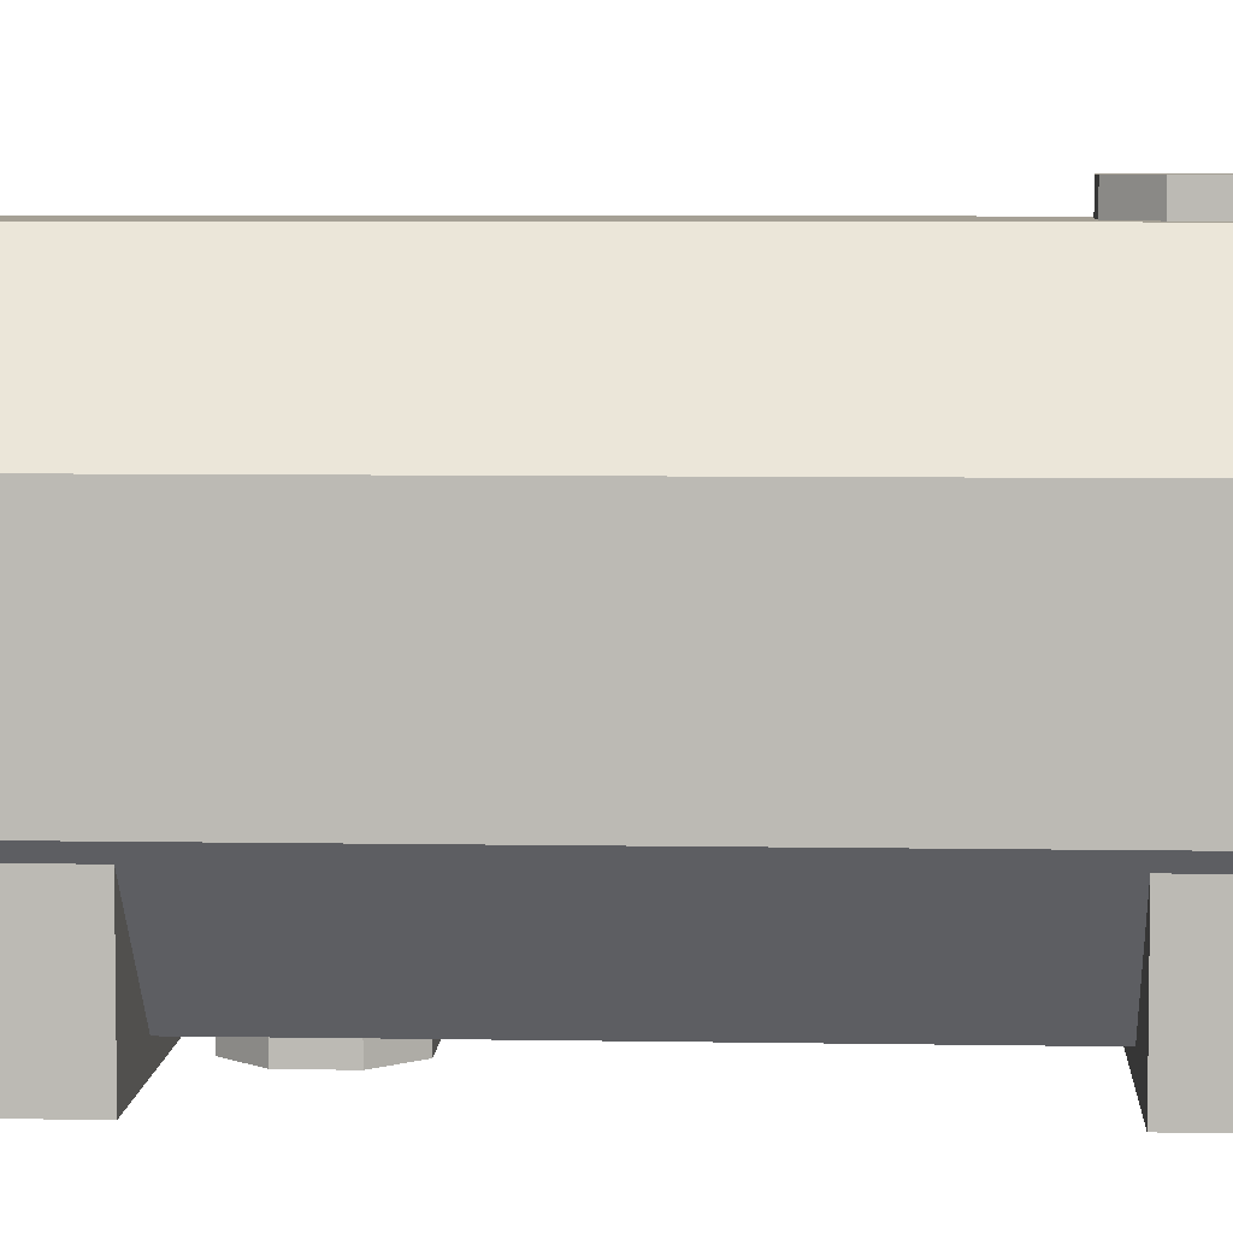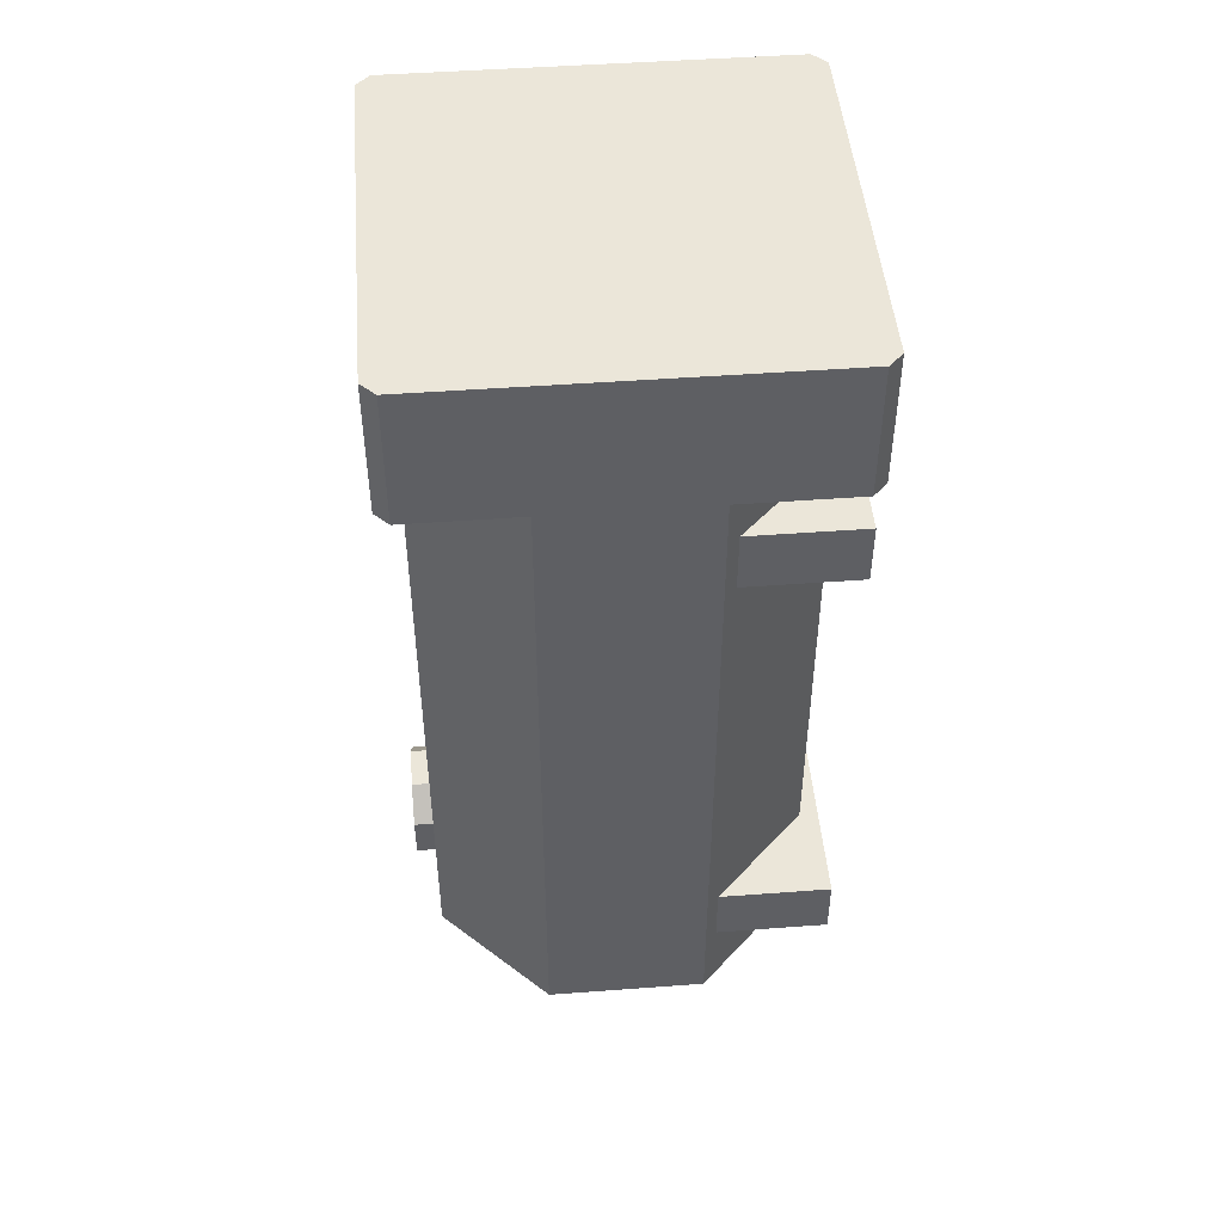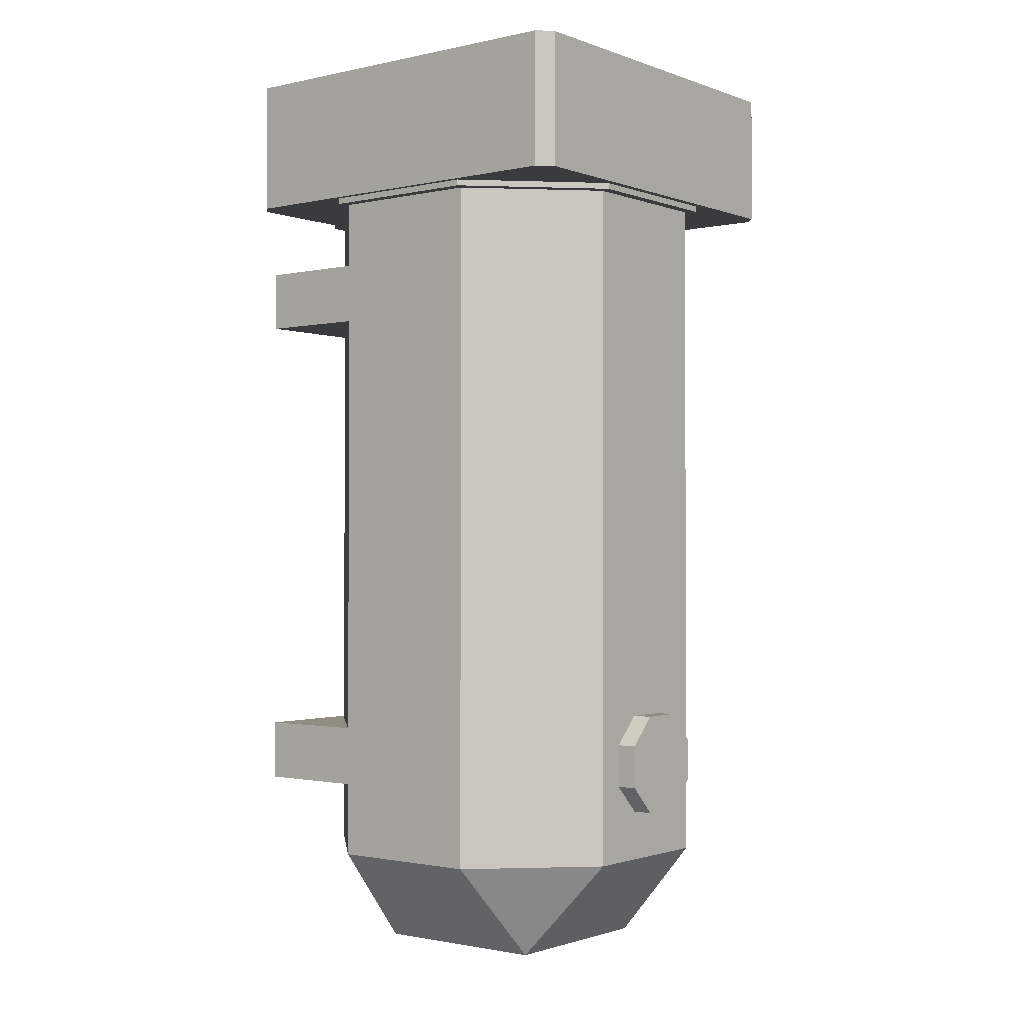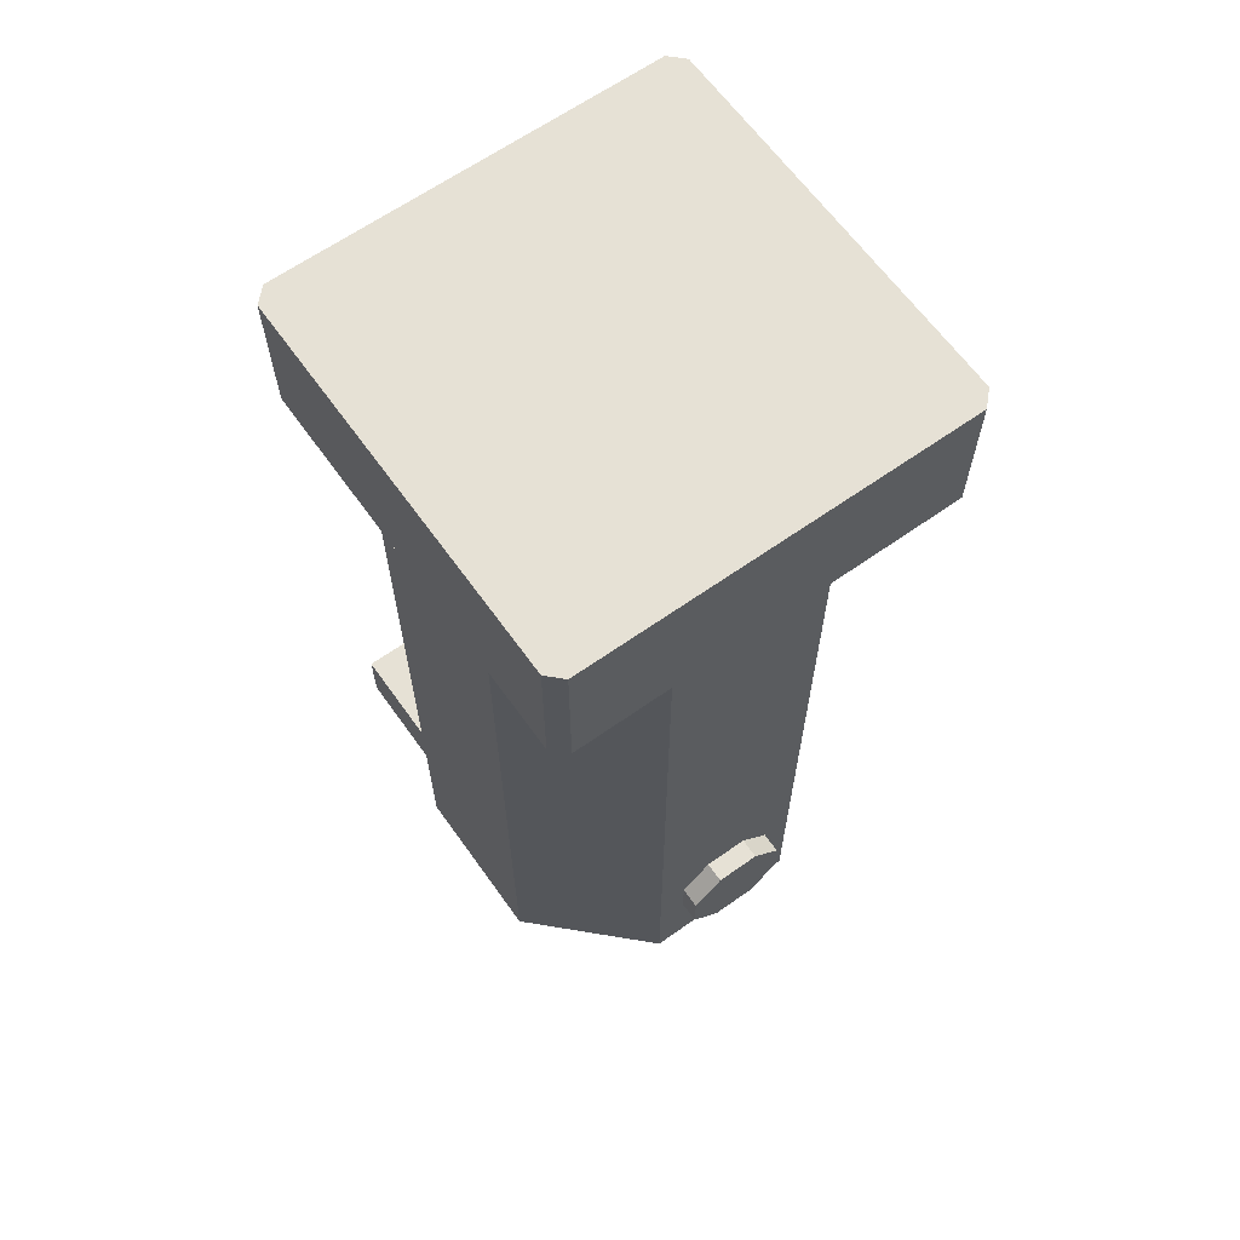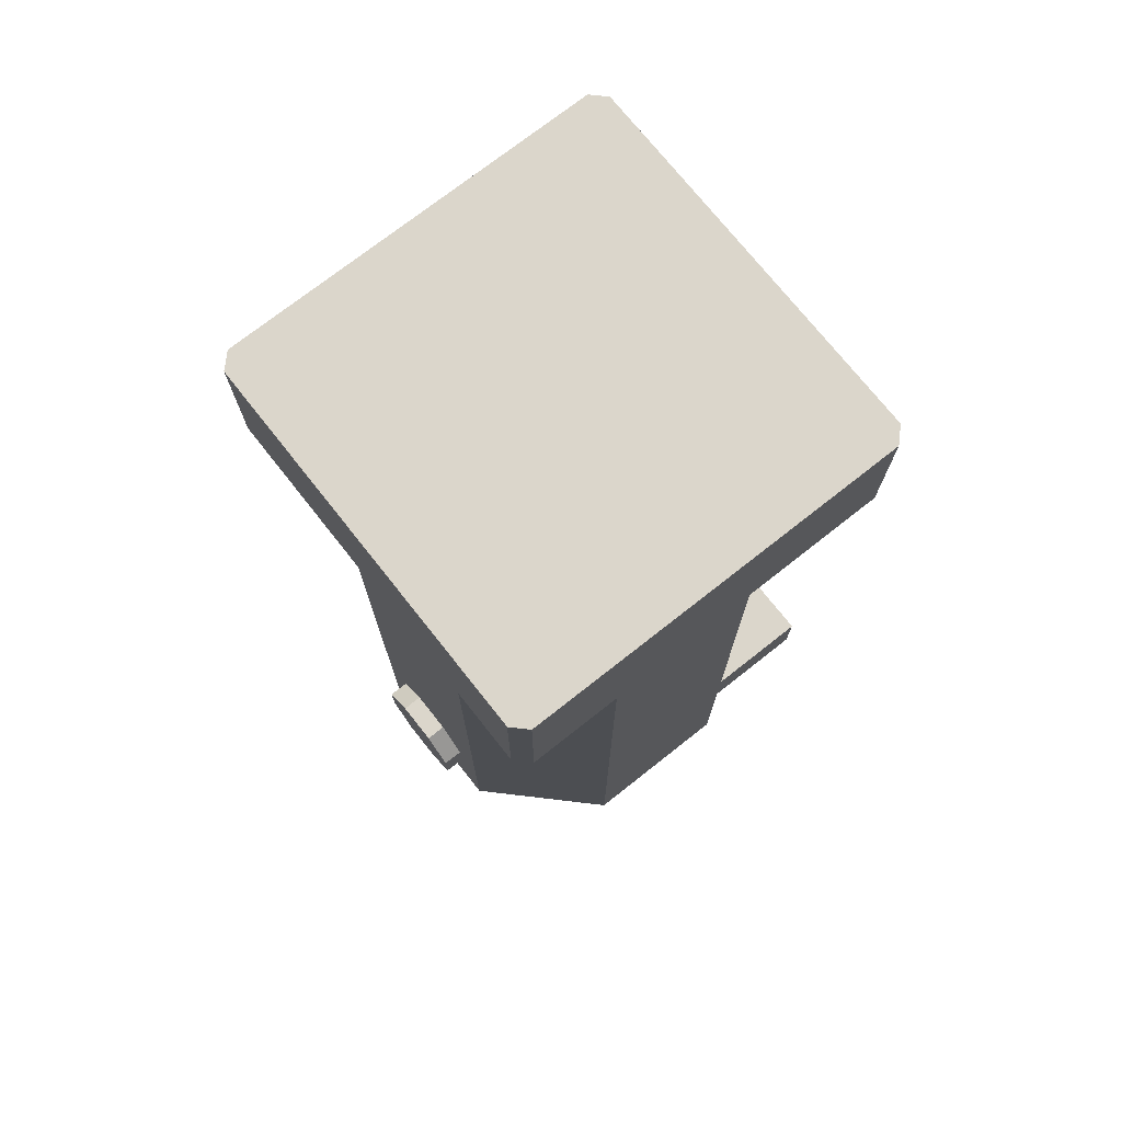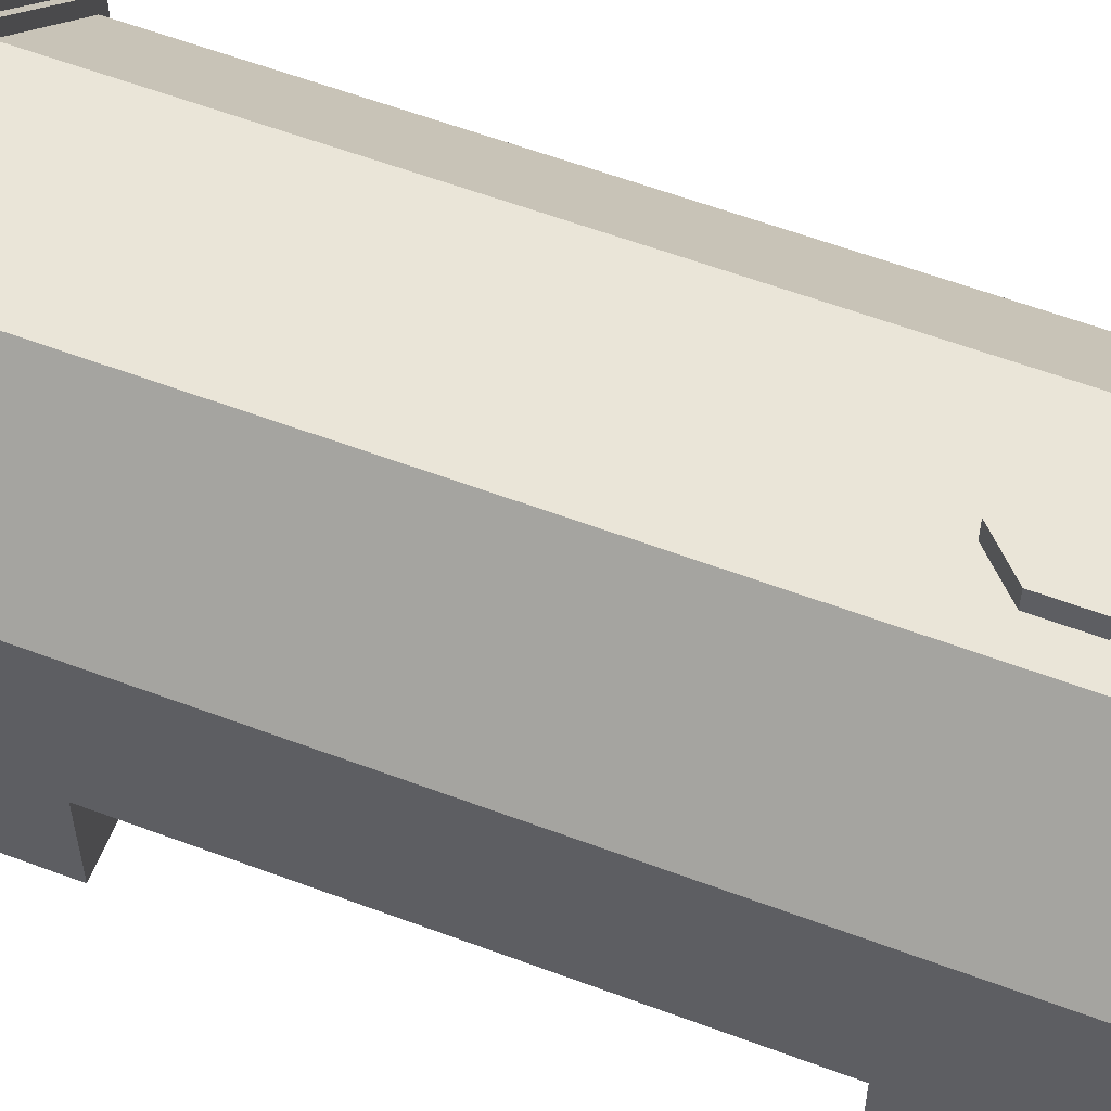
<metadata>
{"format":"obj","ext":"obj","renderer":"f3d","projection":"perspective","resolution":1024,"background":"white","views":[{"elev":5.9,"azim":93.2,"up":"+Y"},{"elev":47.6,"azim":-94.8,"up":"+Z"},{"elev":-1.3,"azim":128.2,"up":"+Z"},{"elev":64.2,"azim":144.5,"up":"+Z"},{"elev":73.6,"azim":-128.3,"up":"+Z"},{"elev":59.3,"azim":111.1,"up":"+Y"}]}
</metadata>
<code>
o jio_Cube.001
v -0.7605 -0 -0.9674
v -0.7605 1 -0.9674
v 1.79 1 -0.9674
v 1.79 -0 -0.9674
v 1.79 1 -0.5174
v 1.79 -0 -0.5174
v -0.7605 1 -0.5174
v -0.7605 -0 -0.5174
f 1 2 3 4
f 4 3 5 6
f 6 5 7 8
f 8 7 2 1
f 4 6 8 1
o yuanzhu_Cylinder.012
v 1.098 0.1383 -5.25
v 1.098 0.1383 0
v -0.0691 0.1383 0
v -0.0691 0.1383 -5.25
v -0.8472 0.9164 0
v -0.8472 0.9164 -5.25
v -0.8472 2.084 0
v -0.8472 2.084 -5.25
v -0.0691 2.862 0
v -0.0691 2.862 -5.25
v 1.098 2.862 0
v 1.098 2.862 -5.25
v 1.876 2.084 0
v 1.876 2.084 -5.25
v 1.876 0.9164 0
v 1.876 0.9164 -5.25
v 1.195 2.181 -6
v -0.1664 2.181 -6
v 1.195 0.8191 -6
v -0.1664 0.8191 -6
f 9 10 11 12
f 12 11 13 14
f 14 13 15 16
f 16 15 17 18
f 18 17 19 20
f 20 19 21 22
f 22 21 23 24
f 24 23 10 9
f 18 20 25 26
f 27 28 26 25
f 24 9 27
f 9 12 28 27
f 14 16 26 28
f 20 22 25
f 16 18 26
f 22 24 27 25
f 12 14 28
o Cylinder.001
v 1.133 0.05625 -0.04458
v 1.133 0.05625 0.01792
v -0.1042 0.05625 0.01792
v -0.1042 0.05625 -0.04458
v -0.9292 0.8812 0.01792
v -0.9292 0.8812 -0.04458
v -0.9292 2.119 0.01792
v -0.9292 2.119 -0.04458
v -0.1042 2.944 0.01792
v -0.1042 2.944 -0.04458
v 1.133 2.944 0.01792
v 1.133 2.944 -0.04458
v 1.958 2.119 0.01792
v 1.958 2.119 -0.04458
v 1.958 0.8812 0.01792
v 1.958 0.8812 -0.04458
f 30 32 29
f 31 34 32
f 33 36 34
f 35 38 36
f 37 40 38
f 39 42 40
f 30 31 32
f 41 44 42
f 43 29 44
f 44 32 36
f 44 29 32
f 32 34 36
f 36 38 40
f 40 42 36
f 42 44 36
f 31 33 34
f 33 35 36
f 35 37 38
f 37 39 40
f 39 41 42
f 41 43 44
f 43 30 29
o Cube.001_Cube.002
v -1 0.1014 1
v -1 2.899 1
v -1 2.899 0
v -1 0.1014 0
v 1.899 0 1
v 2 0.1014 1
v 2 2.899 1
v 1.899 3 1
v -0.8986 3 1
v -0.8986 -0 1
v 1.899 3 -0
v -0.8986 3 0
v -0.8986 -0 0
v 2 2.899 -0
v 2 0.1014 -0
v 1.899 0 -0
f 45 46 47 48
f 54 50 52
f 52 55 56 53
f 59 58 51 50
f 49 60 59 50
f 55 52 51 58
f 57 54 45 48
f 53 56 47 46
f 60 49 54 57
f 54 49 50
f 50 51 52
f 52 53 46
f 46 45 52
f 45 54 52
f 60 57 48
f 48 47 56
f 56 55 58
f 58 59 60
f 60 48 56 58
o jio_Cube.009
v -0.7605 -0 -4.706
v -0.7605 1 -4.706
v 1.79 1 -4.706
v 1.79 -0 -4.706
v 1.79 1 -4.256
v 1.79 -0 -4.256
v -0.7605 1 -4.256
v -0.7605 -0 -4.256
f 61 62 63 64
f 64 63 65 66
f 66 65 67 68
f 68 67 62 61
f 64 66 68 61
o 小水管上_Cylinder.002
v 0.6753 1.962 -4.125
v 0.6753 3.013 -4.125
v 0.3537 3.013 -4.125
v 0.3537 1.962 -4.125
v 0.1394 3.013 -4.339
v 0.1394 1.962 -4.339
v 0.1394 3.013 -4.661
v 0.1394 1.962 -4.661
v 0.3537 3.013 -4.875
v 0.3537 1.962 -4.875
v 0.6753 3.013 -4.875
v 0.6753 1.962 -4.875
v 0.8896 3.013 -4.661
v 0.8896 1.962 -4.661
v 0.8896 3.013 -4.339
v 0.8896 1.962 -4.339
f 69 70 71 72
f 72 71 73 74
f 74 73 75 76
f 76 75 77 78
f 78 77 79 80
f 80 79 81 82
f 70 81 77
f 82 81 83 84
f 84 83 70 69
f 73 71 70
f 70 83 81
f 81 79 77
f 77 75 73
f 73 70 77
o 小水管下_Cylinder.004
v 0.3537 1.038 -1.125
v 0.3537 -0.0125 -1.125
v 0.6753 -0.0125 -1.125
v 0.6753 1.038 -1.125
v 0.8896 -0.0125 -1.339
v 0.8896 1.038 -1.339
v 0.8896 -0.0125 -1.661
v 0.8896 1.038 -1.661
v 0.6753 -0.0125 -1.875
v 0.6753 1.038 -1.875
v 0.3537 -0.0125 -1.875
v 0.3537 1.038 -1.875
v 0.1394 -0.0125 -1.661
v 0.1394 1.038 -1.661
v 0.1394 -0.0125 -1.339
v 0.1394 1.038 -1.339
f 85 86 87 88
f 88 87 89 90
f 90 89 91 92
f 92 91 93 94
f 94 93 95 96
f 96 95 97 98
f 86 97 93
f 98 97 99 100
f 100 99 86 85
f 89 87 86
f 86 99 97
f 97 95 93
f 93 91 89
f 89 86 93

</code>
